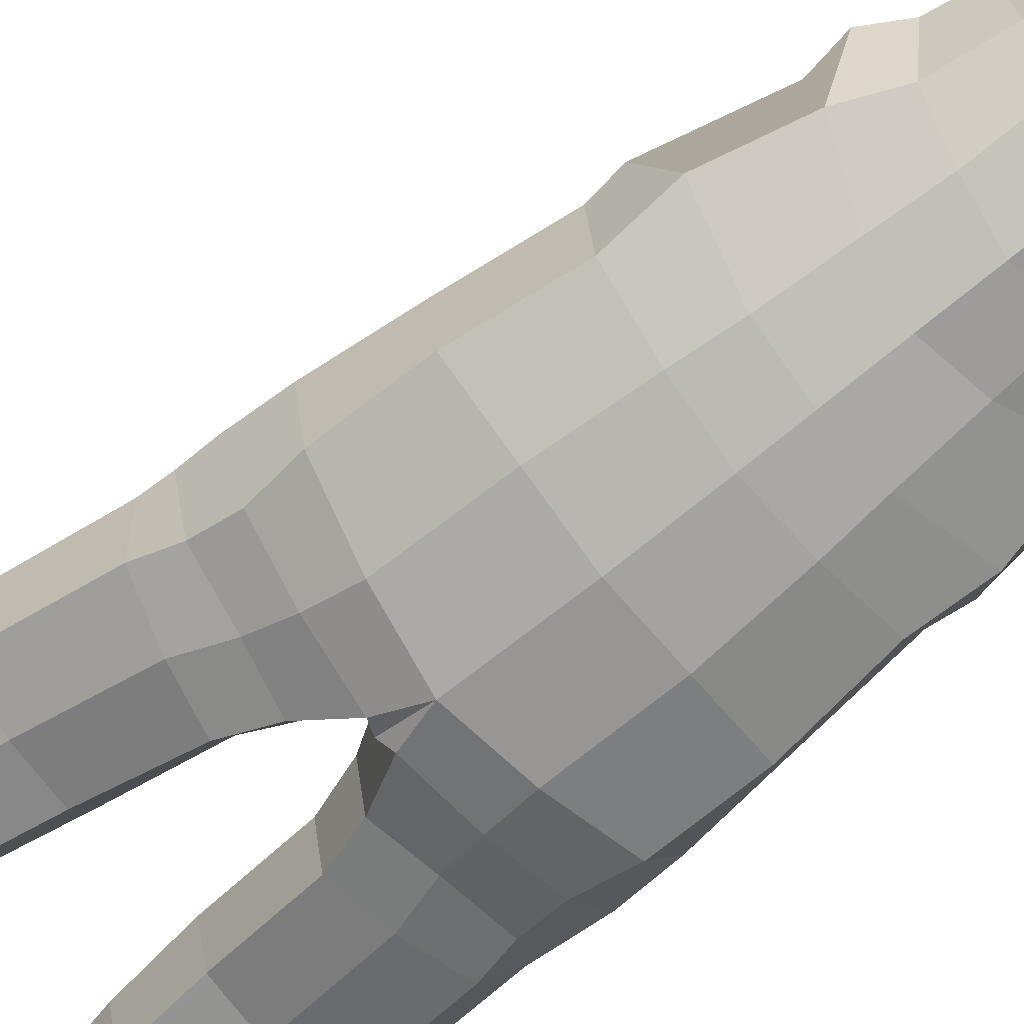
<metadata>
{"format":"obj","ext":"obj","renderer":"f3d","projection":"perspective","resolution":1024,"background":"white","views":[{"elev":-49.9,"azim":132.8,"up":"+Z"}]}
</metadata>
<code>
g default
v 0.006173 0.09982 0.04466
v 0.02622 0.05253 0.02322
v 0.04098 0.07599 -0.01921
v -0.01075 0.04093 0.01705
v 0.01656 0.07801 -0.04805
v -0.02219 0.08986 0.04431
v -0.01742 0.1303 0.03295
v -0.01407 0.1231 0.0467
v -0.01331 0.113 0.04999
v -0.02386 0.1073 0.0483
v -0.02164 0.1311 0.04301
v 0.0221 0.06533 0.02928
v 0.03324 0.1051 0.001386
v 0.007103 0.1159 -0.02551
v -0.01353 0.05187 0.02367
v 0.00957 0.1076 0.04268
v 0.000159 0.1108 0.04626
v 0.0143 0.1074 0.03805
v 0.009271 0.1203 0.03773
v 0.002621 0.1175 0.0421
v -0.001712 0.1184 0.04409
v -0.01209 0.1233 0.03988
v -0.01281 0.1271 0.03538
v -0.006198 0.1279 0.0337
v 0.04057 0.07041 0.002781
v 0.03238 0.09198 0.01429
v 0.03304 -0.04611 -0.08734
v 0.07892 -0.0493 -0.05361
v 0.0747 -0.05639 -0.02577
v 0.05766 -0.06548 -0.002253
v -0.0019 -0.07892 -0.004049
v 0.04569 -0.1237 -0.08322
v 0.01216 -0.1252 -0.03756
v 0.02322 -0.1205 -0.06391
v 0.08113 -0.1192 -0.05929
v 0.08403 -0.1215 -0.03675
v 0.06485 -0.1249 -0.01601
v 0.02329 -0.1317 -0.03637
v 0.02975 -0.1291 -0.06498
v 0.05003 -0.1418 -0.07952
v 0.08425 -0.1344 -0.05691
v 0.08371 -0.1338 -0.03573
v 0.06713 -0.1373 -0.01722
v 0.02921 -0.1465 -0.03414
v 0.03447 -0.1492 -0.05891
v 0.036 -0.08917 -0.09439
v 0.03963 -0.1056 -0.0906
v 0.03429 -0.1085 -0.09032
v 0.08207 -0.08349 -0.05938
v 0.08035 -0.1027 -0.06123
v 0.08408 -0.1078 -0.0361
v 0.08156 -0.0882 -0.03276
v 0.06182 -0.09826 -0.00918
v 0.06369 -0.1155 -0.01316
v 0.01367 -0.1255 -0.02336
v 0.002295 -0.1162 -0.01405
v 0.007496 -0.1245 -0.02645
v 0.03213 0.07814 -0.03513
v -0.009162 0.09261 0.04856
v 0.006897 0.04424 0.02448
v -0.01451 0.1089 0.05032
v -0.01816 0.1284 0.04583
v 0.002928 0.05602 0.03019
v 0.02777 0.1104 -0.009343
v -0.004059 0.124 0.03818
v -0.008732 0.1208 0.04225
v 0.000388 0.1268 0.03536
v 0.0571 -0.04628 -0.0733
v 0.03181 -0.07287 0.000709
v 0.06319 -0.1199 -0.0741
v 0.04356 -0.1291 -0.01513
v 0.06773 -0.1381 -0.07089
v 0.04401 -0.1416 -0.0169
v 0.07599 -0.2484 -0.06003
v 0.0605 -0.08606 -0.07986
v 0.06186 -0.1039 -0.07781
v 0.03564 -0.1051 -0.007092
v 0.04184 -0.1207 -0.01325
v 0.02035 0.0515 -0.05709
v 0.0232 0.02923 -0.06388
v 0.04836 0.05412 -0.02729
v 0.05774 0.03746 -0.02979
v 0.05348 0.04305 -0.00209
v 0.04525 0.05451 -0.00095
v 0.03052 0.03703 0.0197
v 0.04079 0.0205 0.0152
v -0.007129 0.007117 0.008412
v -0.008996 0.02636 0.01286
v 0.02641 0.006053 -0.07153
v 0.02907 -0.01333 -0.07786
v 0.06847 0.00922 -0.03676
v 0.07076 -0.01296 -0.04647
v 0.06721 -0.01891 -0.01989
v 0.06721 -0.00724 -0.01585
v 0.05072 -0.006494 0.007892
v 0.05176 -0.03101 0.005645
v -0.004069 -0.04785 0.001119
v -0.005286 -0.02011 0.00402
v 0.0408 0.03138 -0.05089
v 0.03625 0.05295 -0.04421
v 0.01652 0.01086 0.01574
v 0.01235 0.03002 0.02032
v 0.05094 -0.01274 -0.06525
v 0.04665 0.006405 -0.06002
v 0.02627 -0.04225 0.006156
v 0.02165 -0.01524 0.01045
v 0.07124 -0.1831 -0.06605
v 0.08841 -0.1825 -0.05322
v 0.08785 -0.1829 -0.03226
v 0.07161 -0.1853 -0.01493
v 0.04983 -0.1865 -0.01769
v 0.03315 -0.1887 -0.03135
v 0.03715 -0.1906 -0.05473
v 0.05229 -0.1839 -0.07248
v 0.09025 -0.2482 -0.04991
v 0.09106 -0.2479 -0.03501
v 0.07859 -0.2493 -0.02332
v 0.06077 -0.2497 -0.02575
v 0.04673 -0.2516 -0.03634
v 0.04883 -0.2539 -0.05272
v 0.06041 -0.2488 -0.0656
v 0.07279 -0.2636 -0.04925
v 0.08329 -0.2627 -0.04339
v 0.08262 -0.2627 -0.03476
v 0.07636 -0.2618 -0.02767
v 0.06441 -0.2625 -0.03055
v 0.05405 -0.2632 -0.03646
v 0.05574 -0.2652 -0.0455
v 0.06193 -0.2635 -0.0532
v 0.06878 -0.2653 -0.0398
v 0.000132 0.1065 0.0464
v -0.02314 0.09905 0.04658
v -0.01143 0.1025 0.04964
v -0.007465 0.08421 0.04707
v 0.00921 0.09187 0.0436
v -0.02125 0.08056 0.04208
v -0.0125 0.1241 0.04169
v -0.01448 0.1279 0.03806
v -0.01843 0.1296 0.03535
v -0.01087 0.1204 0.04365
v 0.01314 0.08314 0.04093
v 0.01715 0.07493 0.03642
v 0.01713 0.1173 0.02867
v 0.0244 0.1128 0.01812
v -0.001892 0.1333 0.02381
v -0.003411 0.13 -0.000448
v -0.01154 0.1342 0.01893
v -0.01717 0.06192 0.03236
v -0.01951 0.07032 0.03792
v 0.02485 0.1003 0.02517
v 0.0197 0.1042 0.03247
v 0.01804 0.1222 0.01032
v 0.006207 0.1282 0.02951
v -0.001306 0.06624 0.03789
v -0.004528 0.07436 0.04327
v 0.008767 0.1279 0.004654
v 0.01907 0.1143 -0.01798
v -0.0156 0.1324 0.02859
v -0.01757 0.1297 0.04102
v -0.01533 0.1271 0.04377
v -0.0203 0.1306 0.03981
v -0.01783 0.1244 0.04829
v -0.02316 0.1256 0.04663
v 0.03732 0.09342 -0.009706
v 0.0239 0.09741 -0.02959
v 0.03252 0.09618 -0.02046
v 0.03518 0.08337 0.009569
v 0.01257 0.09785 -0.03855
v -0.001389 0.1223 0.0386
v -0.0011 0.122 0.0387
v -0.006482 0.1244 0.03654
v -0.006792 0.1245 0.03638
v -0.002922 0.121 0.03902
v -0.002804 0.1207 0.03926
v -0.000669 0.1238 0.03733
v -0.00104 0.1238 0.03736
v -0.006704 0.1227 0.03771
v -0.007068 0.1227 0.0378
v -0.004839 0.1256 0.03591
v -0.004965 0.1259 0.03571
v -0.005666 0.1211 0.03903
v -0.005463 0.1213 0.03887
v -0.002188 0.1257 0.03603
v -0.002403 0.1255 0.03623
v -0.009016 0.1142 0.04581
v -0.009535 0.1122 0.0465
v -0.008382 0.1124 0.04537
v -0.01309 0.1152 0.04888
v -0.01367 0.1178 0.04851
v -0.01309 0.1159 0.04806
v -0.02424 0.1188 0.04921
v -0.02417 0.1213 0.04904
v -0.02391 0.1195 0.04841
v -0.01782 0.1175 0.05086
v -0.01804 0.1201 0.05059
v -0.01766 0.1182 0.05004
v -0.0249 0.1141 0.05077
v -0.01763 0.114 0.05175
v -0.01097 0.1111 0.04906
v 0.03825 -0.2199 -0.03291
v 0.04215 -0.2219 -0.05511
v 0.0565 -0.2151 -0.07215
v 0.0747 -0.2144 -0.06588
v 0.07522 -0.2167 -0.01722
v 0.09074 -0.2144 -0.03363
v 0.05428 -0.2177 -0.01978
v 0.09116 -0.2139 -0.05353
v -0.04231 0.09982 0.02432
v -0.04106 0.05253 -0.005006
v -0.02113 0.07599 -0.04527
v -0.02958 0.1231 0.04019
v -0.03247 0.113 0.04196
v -0.0425 0.06533 0.002171
v -0.0304 0.1051 -0.02532
v -0.04328 0.1076 0.02051
v -0.03924 0.1108 0.02973
v -0.04329 0.1074 0.01388
v -0.03954 0.1203 0.01725
v -0.038 0.1175 0.02506
v -0.03638 0.1184 0.02954
v -0.0261 0.1233 0.034
v -0.02239 0.1271 0.03136
v -0.02582 0.1279 0.02547
v -0.03653 0.07041 -0.02956
v -0.039 0.09198 -0.01566
v -0.02316 -0.0493 -0.09644
v -0.04008 -0.05639 -0.07392
v -0.04491 -0.06548 -0.04529
v 0.02125 -0.1237 -0.09348
v -0.02066 -0.1192 -0.102
v -0.03877 -0.1215 -0.08827
v -0.04014 -0.1249 -0.06006
v 0.003517 -0.1317 -0.04467
v 0.01939 -0.1291 -0.06932
v 0.01556 -0.1418 -0.09399
v -0.02454 -0.1344 -0.1026
v -0.03928 -0.1338 -0.08733
v -0.04087 -0.1373 -0.06253
v -0.002224 -0.1465 -0.04733
v 0.01176 -0.1492 -0.06843
v 0.03075 -0.1056 -0.09432
v -0.02126 -0.08349 -0.1027
v -0.01873 -0.1027 -0.1028
v -0.03928 -0.1078 -0.08786
v -0.03989 -0.0882 -0.08371
v -0.04289 -0.09826 -0.05311
v -0.04136 -0.1155 -0.05723
v 0.000965 -0.1255 -0.02869
v -0.003561 0.07814 -0.05011
v -0.03435 0.09261 0.03799
v -0.02842 0.04424 0.009664
v -0.03185 0.1089 0.04304
v -0.0261 0.1284 0.0425
v -0.02971 0.05602 0.0165
v -0.01891 0.1104 -0.02893
v -0.03052 0.124 0.02708
v -0.03015 0.1208 0.03327
v -0.03162 0.1268 0.02193
v 0.00617 -0.04628 -0.09466
v -0.02891 -0.07287 -0.02477
v 0.002477 -0.1199 -0.09957
v -0.02584 -0.1291 -0.04425
v -0.002994 -0.1381 -0.1006
v -0.0249 -0.1416 -0.04581
v -0.01653 -0.2484 -0.09885
v 0.008469 -0.08606 -0.1017
v 0.006057 -0.1039 -0.1012
v -0.02603 -0.1051 -0.03297
v -0.02598 -0.1207 -0.0417
v -0.02053 0.05412 -0.05619
v -0.02532 0.03746 -0.06464
v -0.0421 0.04305 -0.04219
v -0.03715 0.05451 -0.03552
v -0.04156 0.03703 -0.01054
v -0.04555 0.0205 -0.02102
v -0.02787 0.00922 -0.07717
v -0.02254 -0.01296 -0.08561
v -0.03902 -0.01891 -0.06445
v -0.0419 -0.00724 -0.06163
v -0.04729 -0.006494 -0.03322
v -0.04642 -0.03101 -0.03555
v 0.001602 0.03138 -0.06734
v 2.2e-05 0.05295 -0.05941
v -0.02892 0.01086 -0.003325
v -0.02928 0.03002 0.002857
v 0.004744 -0.01274 -0.08463
v 0.004021 0.006405 -0.07791
v -0.02892 -0.04225 -0.017
v -0.02875 -0.01524 -0.01069
v -0.008912 -0.1831 -0.09968
v -0.03009 -0.1825 -0.1029
v -0.04466 -0.1829 -0.08785
v -0.04564 -0.1853 -0.06412
v -0.02842 -0.1865 -0.05052
v -0.006979 -0.1887 -0.04818
v 0.0069 -0.1906 -0.06742
v 0.008957 -0.1839 -0.09066
v -0.03374 -0.2482 -0.1019
v -0.04494 -0.2479 -0.09206
v -0.04455 -0.2493 -0.07498
v -0.03033 -0.2497 -0.06397
v -0.01294 -0.2516 -0.06137
v -0.002721 -0.2539 -0.07434
v -0.001643 -0.2488 -0.09163
v -0.02198 -0.2636 -0.08902
v -0.03352 -0.2627 -0.0924
v -0.03921 -0.2627 -0.08587
v -0.03988 -0.2618 -0.07644
v -0.02945 -0.2625 -0.06993
v -0.01798 -0.2632 -0.06667
v -0.01271 -0.2652 -0.07422
v -0.01155 -0.2635 -0.08402
v -0.02592 -0.2653 -0.07953
v -0.03932 0.1065 0.02985
v -0.03353 0.1025 0.04037
v -0.03448 0.08421 0.03574
v -0.04369 0.09187 0.02141
v -0.02711 0.1241 0.03556
v -0.02313 0.1279 0.03443
v -0.02965 0.1204 0.03577
v -0.04453 0.08314 0.01674
v -0.04412 0.07493 0.01071
v -0.03858 0.1173 0.005299
v -0.03614 0.1128 -0.007278
v -0.02179 0.1333 0.01547
v -0.04149 0.1003 -0.002664
v -0.04309 0.1042 0.006121
v -0.02612 0.1222 -0.008211
v -0.03152 0.1282 0.01368
v -0.03224 0.06624 0.02491
v -0.03382 0.07436 0.03098
v -0.01558 0.1279 -0.005562
v -0.006651 0.1143 -0.02877
v -0.02308 0.1297 0.03871
v -0.02661 0.1271 0.03903
v -0.02808 0.1244 0.04399
v -0.02535 0.09342 -0.03599
v -0.001758 0.09741 -0.04035
v -0.01431 0.09618 -0.04011
v -0.0376 0.08337 -0.02097
v -0.03269 0.1223 0.02547
v -0.03296 0.122 0.02533
v -0.02765 0.1244 0.02766
v -0.02732 0.1245 0.02777
v -0.03191 0.121 0.02685
v -0.03217 0.1207 0.02694
v -0.03229 0.1238 0.02407
v -0.03205 0.1238 0.02435
v -0.02833 0.1227 0.02864
v -0.02813 0.1227 0.02896
v -0.02835 0.1256 0.02604
v -0.02812 0.1259 0.026
v -0.03 0.1211 0.02882
v -0.03003 0.1213 0.02857
v -0.0303 0.1257 0.02424
v -0.03028 0.1255 0.02453
v -0.03249 0.1142 0.03596
v -0.03262 0.1122 0.03682
v -0.03262 0.1124 0.0352
v -0.03183 0.1152 0.04102
v -0.03116 0.1178 0.04118
v -0.03124 0.1159 0.04044
v -0.02992 0.1175 0.04578
v -0.02958 0.1201 0.04575
v -0.02945 0.1182 0.04509
v -0.03069 0.114 0.04627
v -0.03343 0.1111 0.03963
v -0.009441 -0.2199 -0.05292
v 0.003663 -0.2219 -0.07125
v 0.005775 -0.2151 -0.09343
v -0.01146 -0.2144 -0.102
v -0.04654 -0.2167 -0.0683
v -0.0457 -0.2144 -0.09087
v -0.03004 -0.2177 -0.05515
v -0.0318 -0.2139 -0.1051
v -0.03464 -0.2625 -0.08394
v -0.02861 -0.2632 -0.08138
v -0.03569 -0.2573 -0.07992
v -0.02965 -0.2581 -0.07736
v -0.04992 -0.2991 -0.05172
v -0.04904 -0.2992 -0.05134
v -0.05019 -0.2986 -0.05093
v -0.04931 -0.2987 -0.05056
v -0.04373 -0.2763 -0.06306
v -0.04027 -0.2768 -0.0616
v -0.04299 -0.279 -0.06562
v -0.03953 -0.2794 -0.06416
v -0.02812 -0.262 -0.08196
v -0.02196 -0.2625 -0.07967
v -0.02917 -0.2568 -0.07797
v -0.02301 -0.2573 -0.07567
v -0.04064 -0.2986 -0.04861
v -0.03974 -0.2987 -0.04827
v -0.04089 -0.2981 -0.04782
v -0.03999 -0.2982 -0.04748
v -0.03577 -0.2758 -0.06052
v -0.03224 -0.2761 -0.05921
v -0.03505 -0.2785 -0.06307
v -0.03152 -0.2788 -0.06176
v -0.02208 -0.2622 -0.07926
v -0.01584 -0.2626 -0.07713
v -0.02313 -0.2571 -0.07528
v -0.0169 -0.2574 -0.07315
v -0.03283 -0.2988 -0.04525
v -0.03192 -0.2989 -0.04494
v -0.03308 -0.2983 -0.04446
v -0.03216 -0.2984 -0.04415
v -0.02882 -0.2761 -0.05749
v -0.02524 -0.2763 -0.05627
v -0.02811 -0.2788 -0.06004
v -0.02453 -0.279 -0.05882
v 0.0659 -0.2622 -0.04235
v 0.06001 -0.2626 -0.04531
v 0.0638 -0.2571 -0.03881
v 0.05791 -0.2574 -0.04177
v 0.04917 -0.2988 -0.01085
v 0.04831 -0.2989 -0.01128
v 0.04877 -0.2983 -0.01012
v 0.04791 -0.2984 -0.01055
v 0.05509 -0.2761 -0.02229
v 0.05171 -0.2763 -0.02399
v 0.05641 -0.2788 -0.02458
v 0.05304 -0.279 -0.02628
v 0.07206 -0.262 -0.03993
v 0.06611 -0.2625 -0.04272
v 0.06995 -0.2568 -0.03638
v 0.06399 -0.2573 -0.03918
v 0.05703 -0.2986 -0.00763
v 0.05616 -0.2987 -0.008039
v 0.05665 -0.2981 -0.006897
v 0.05578 -0.2982 -0.007305
v 0.06213 -0.2758 -0.01945
v 0.05871 -0.2761 -0.02105
v 0.06344 -0.2785 -0.02175
v 0.06003 -0.2788 -0.02335
v 0.07804 -0.2625 -0.03666
v 0.07199 -0.2632 -0.03918
v 0.0759 -0.2573 -0.0331
v 0.06985 -0.2581 -0.03561
v 0.06575 -0.2991 -0.003184
v 0.06487 -0.2992 -0.003552
v 0.06538 -0.2986 -0.002443
v 0.0645 -0.2987 -0.00281
v 0.06951 -0.2763 -0.01555
v 0.06605 -0.2768 -0.01699
v 0.07082 -0.279 -0.01787
v 0.06735 -0.2794 -0.01931
g osoperesozo:polySurface51polySurface45polySurface18
f 13 64 152 144
f 64 157 156 152
f 1 16 17 131
f 15 63 154 148
f 155 141 135 134
f 63 12 142 154
f 59 1 131 133
f 2 25 167 12
f 60 2 12 63
f 58 5 168 165
f 26 167 164 13
f 150 26 13 144
f 90 103 68 27
f 25 2 85 84
f 58 3 81 100
f 101 87 98 106
f 86 101 106 95
f 3 25 84 81
f 96 105 69 30
f 93 96 30 29
f 2 60 102 85
f 50 51 36 35
f 51 54 37 36
f 92 93 29 28
f 69 31 56 77
f 78 55 38 71
f 34 48 47 32 39
f 38 39 45 44
f 39 32 40 45
f 29 30 53 52
f 55 57 33 38
f 68 28 49 75
f 28 29 52 49
f 42 43 110 109
f 44 45 113 112
f 36 37 43 42
f 35 36 42 41
f 71 38 44 73
f 70 35 41 72
f 46 47 48
f 55 56 57
f 75 49 50 76
f 52 53 54 51
f 77 56 55 78
f 49 52 51 50
f 76 50 35 70
f 38 33 34 39
f 47 76 70 32
f 53 77 78 54
f 46 75 76 47
f 32 70 72 40
f 37 71 73 43
f 45 40 114 113
f 43 73 111 110
f 27 68 75 46
f 54 78 71 37
f 30 69 77 53
f 103 92 28 68
f 99 82 91 104
f 105 97 31 69
f 80 99 104 89
f 60 4 88 102
f 3 58 166 164
f 4 60 63 15
f 6 59 133 132
f 149 155 134 136
f 143 153 19
f 18 151 143 19
f 100 81 82 99
f 84 85 86 83
f 102 88 87 101
f 81 84 83 82
f 104 91 92 103
f 94 95 96 93
f 106 98 97 105
f 91 94 93 92
f 79 100 99 80
f 85 102 101 86
f 89 104 103 90
f 95 106 105 96
f 5 58 100 79
f 205 204 117 116
f 200 201 120 119
f 201 202 121 120
f 202 203 74 121
f 40 72 107 114
f 41 42 109 108
f 73 44 112 111
f 72 41 108 107
f 119 120 128 127
f 120 121 129 128
f 121 74 122 129
f 74 115 123 122
f 204 206 118 117
f 207 205 116 115
f 206 200 119 118
f 203 207 115 74
f 126 130 124 125
f 130 128 129 122
f 124 130 122 123
f 127 128 130 126
f 116 117 125 124
f 117 118 126 125
f 115 116 124 123
f 118 119 127 126
f 132 133 61 10
f 133 131 199 61
f 12 26 150 142
f 134 135 1 59
f 136 134 59 6
f 135 18 16 1
f 153 143 144 152
f 155 149 148 154
f 143 151 150 144
f 145 153 152 156
f 141 155 154 142
f 156 146 147 145
f 157 64 166 165
f 156 157 14 146
f 12 167 26
f 164 166 64 13
f 165 166 58
f 164 167 25 3
f 165 168 14 157
f 150 151 141 142
f 141 151 18 135
f 176 169 170 175
f 169 173 174 170
f 182 177 178 181
f 177 171 172 178
f 171 179 180 172
f 184 176 175 183
f 173 182 181 174
f 179 184 183 180
f 186 17 187
f 186 199 131 17
f 107 108 207 203
f 111 112 200 206
f 108 109 205 207
f 110 111 206 204
f 114 107 203 202
f 113 114 202 201
f 112 113 201 200
f 109 110 204 205
f 214 324 328 255
f 255 328 332 333
f 208 314 216 215
f 15 148 330 254
f 331 316 317 321
f 254 330 322 213
f 250 315 314 208
f 209 213 340 224
f 251 254 213 209
f 249 338 168 5
f 225 214 337 340
f 326 324 214 225
f 90 27 259 286
f 224 273 274 209
f 249 283 270 210
f 284 289 98 87
f 275 280 289 284
f 210 270 273 224
f 281 228 260 288
f 278 227 228 281
f 209 274 285 251
f 243 230 231 244
f 244 231 232 247
f 277 226 227 278
f 260 268 56 31
f 269 262 233 248
f 34 234 229 241 48
f 233 239 240 234
f 234 240 235 229
f 227 245 246 228
f 248 233 33 57
f 259 266 242 226
f 226 242 245 227
f 237 292 293 238
f 239 295 296 240
f 231 237 238 232
f 230 236 237 231
f 262 264 239 233
f 261 263 236 230
f 46 48 241
f 248 57 56
f 266 267 243 242
f 245 244 247 246
f 268 269 248 56
f 242 243 244 245
f 267 261 230 243
f 233 234 34 33
f 241 229 261 267
f 246 247 269 268
f 46 241 267 266
f 229 235 263 261
f 232 238 264 262
f 240 296 297 235
f 238 293 294 264
f 27 46 266 259
f 247 232 262 269
f 228 246 268 260
f 286 259 226 277
f 282 287 276 271
f 288 260 31 97
f 80 89 287 282
f 251 285 88 4
f 210 337 339 249
f 4 15 254 251
f 6 132 315 250
f 149 136 316 331
f 323 218 329
f 217 218 323 327
f 283 282 271 270
f 273 272 275 274
f 285 284 87 88
f 270 271 272 273
f 287 286 277 276
f 279 278 281 280
f 289 288 97 98
f 276 277 278 279
f 79 80 282 283
f 274 275 284 285
f 89 90 286 287
f 280 281 288 289
f 5 79 283 249
f 373 299 300 372
f 368 302 303 369
f 369 303 304 370
f 370 304 265 371
f 235 297 290 263
f 236 291 292 237
f 264 294 295 239
f 263 290 291 236
f 302 310 311 303
f 303 311 312 304
f 304 312 305 265
f 265 305 306 298
f 372 300 301 374
f 375 298 299 373
f 374 301 302 368
f 371 265 298 375
f 309 308 307 313
f 313 305 312 311
f 307 306 305 313
f 310 309 313 311
f 299 307 308 300
f 300 308 309 301
f 298 306 307 299
f 301 309 310 302
f 132 10 252 315
f 315 252 367 314
f 213 322 326 225
f 316 250 208 317
f 136 6 250 316
f 317 208 215 217
f 329 328 324 323
f 331 330 148 149
f 323 324 326 327
f 325 332 328 329
f 321 322 330 331
f 332 325 147 146
f 333 338 339 255
f 332 146 14 333
f 213 225 340
f 337 214 255 339
f 338 249 339
f 337 210 224 340
f 338 333 14 168
f 326 322 321 327
f 321 317 217 327
f 348 347 342 341
f 341 342 346 345
f 354 353 350 349
f 349 350 344 343
f 343 344 352 351
f 356 355 347 348
f 345 346 353 354
f 351 352 355 356
f 358 359 216
f 358 216 314 367
f 290 371 375 291
f 294 374 368 295
f 291 375 373 292
f 293 372 374 294
f 297 370 371 290
f 296 369 370 297
f 295 368 369 296
f 292 373 372 293
f 192 195 162 163
f 172 180 24 23
f 9 188 194 198
f 65 171 177 182
f 16 18 19 20
f 11 159 161
f 169 65 182 173
f 175 170 20 19
f 180 183 67 24
f 174 181 66 21
f 178 172 23 22
f 181 178 22 66
f 183 175 19 67
f 170 174 21 20
f 184 179 171 65
f 195 189 8 162
f 137 138 159 160
f 140 137 160 8
f 162 8 160 62
f 160 159 11 62
f 161 159 138 139
f 163 162 62 11
f 189 185 140 8
f 176 184 65 169
f 191 194 196 193
f 193 196 195 192
f 194 188 190 196
f 196 190 189 195
f 188 186 187 190
f 190 187 185 189
f 9 186 188
f 197 198 194 191
f 192 163 336 364
f 344 222 223 352
f 212 366 363 360
f 256 354 349 343
f 215 219 218 217
f 11 161 334
f 341 345 354 256
f 347 218 219 342
f 352 223 258 355
f 346 220 257 353
f 350 221 222 344
f 353 257 221 350
f 355 258 218 347
f 342 219 220 346
f 356 256 343 351
f 364 336 211 361
f 318 335 334 319
f 320 211 335 318
f 336 253 335 211
f 335 253 11 334
f 161 139 319 334
f 163 11 253 336
f 361 211 320 357
f 348 341 256 356
f 191 193 365 363
f 193 192 364 365
f 363 365 362 360
f 365 364 361 362
f 360 362 359 358
f 362 361 357 359
f 212 360 358
f 197 191 363 366
f 21 17 16 20
f 153 145 24 67
f 24 145 147 158
f 140 185 66
f 66 185 187 17 21
f 139 138 23 7
f 66 22 137 140
f 9 199 186
f 61 198 197 10
f 158 7 23 24
f 19 153 67
f 137 22 23 138
f 198 61 9
f 61 199 9
f 220 219 215 216
f 329 258 223 325
f 223 158 147 325
f 320 257 357
f 257 220 216 359 357
f 139 7 222 319
f 257 320 318 221
f 212 358 367
f 252 10 197 366
f 158 223 222 7
f 218 258 329
f 318 319 222 221
f 366 212 252
f 252 212 367
f 384 382 383 385
f 382 380 381 383
f 386 376 377 387
f 384 386 380 382
f 385 387 377 379
f 383 381 387 385
f 378 376 386 384
f 380 386 387 381
f 378 384 385 379
f 396 394 395 397
f 394 392 393 395
f 398 388 389 399
f 396 398 392 394
f 397 399 389 391
f 395 393 399 397
f 390 388 398 396
f 392 398 399 393
f 390 396 397 391
f 408 406 407 409
f 406 404 405 407
f 410 400 401 411
f 408 410 404 406
f 409 411 401 403
f 407 405 411 409
f 402 400 410 408
f 404 410 411 405
f 402 408 409 403
f 420 421 419 418
f 418 419 417 416
f 422 423 413 412
f 420 418 416 422
f 421 415 413 423
f 419 421 423 417
f 414 420 422 412
f 416 417 423 422
f 414 415 421 420
f 432 433 431 430
f 430 431 429 428
f 434 435 425 424
f 432 430 428 434
f 433 427 425 435
f 431 433 435 429
f 426 432 434 424
f 428 429 435 434
f 426 427 433 432
f 444 445 443 442
f 442 443 441 440
f 446 447 437 436
f 444 442 440 446
f 445 439 437 447
f 443 445 447 441
f 438 444 446 436
f 440 441 447 446
f 438 439 445 444
f 86 95 94 91 82 83
f 377 376 378 379
f 389 388 390 391
f 401 400 402 403
f 412 413 415 414
f 424 425 427 426
f 436 437 439 438
f 272 271 276 279 280 275

</code>
